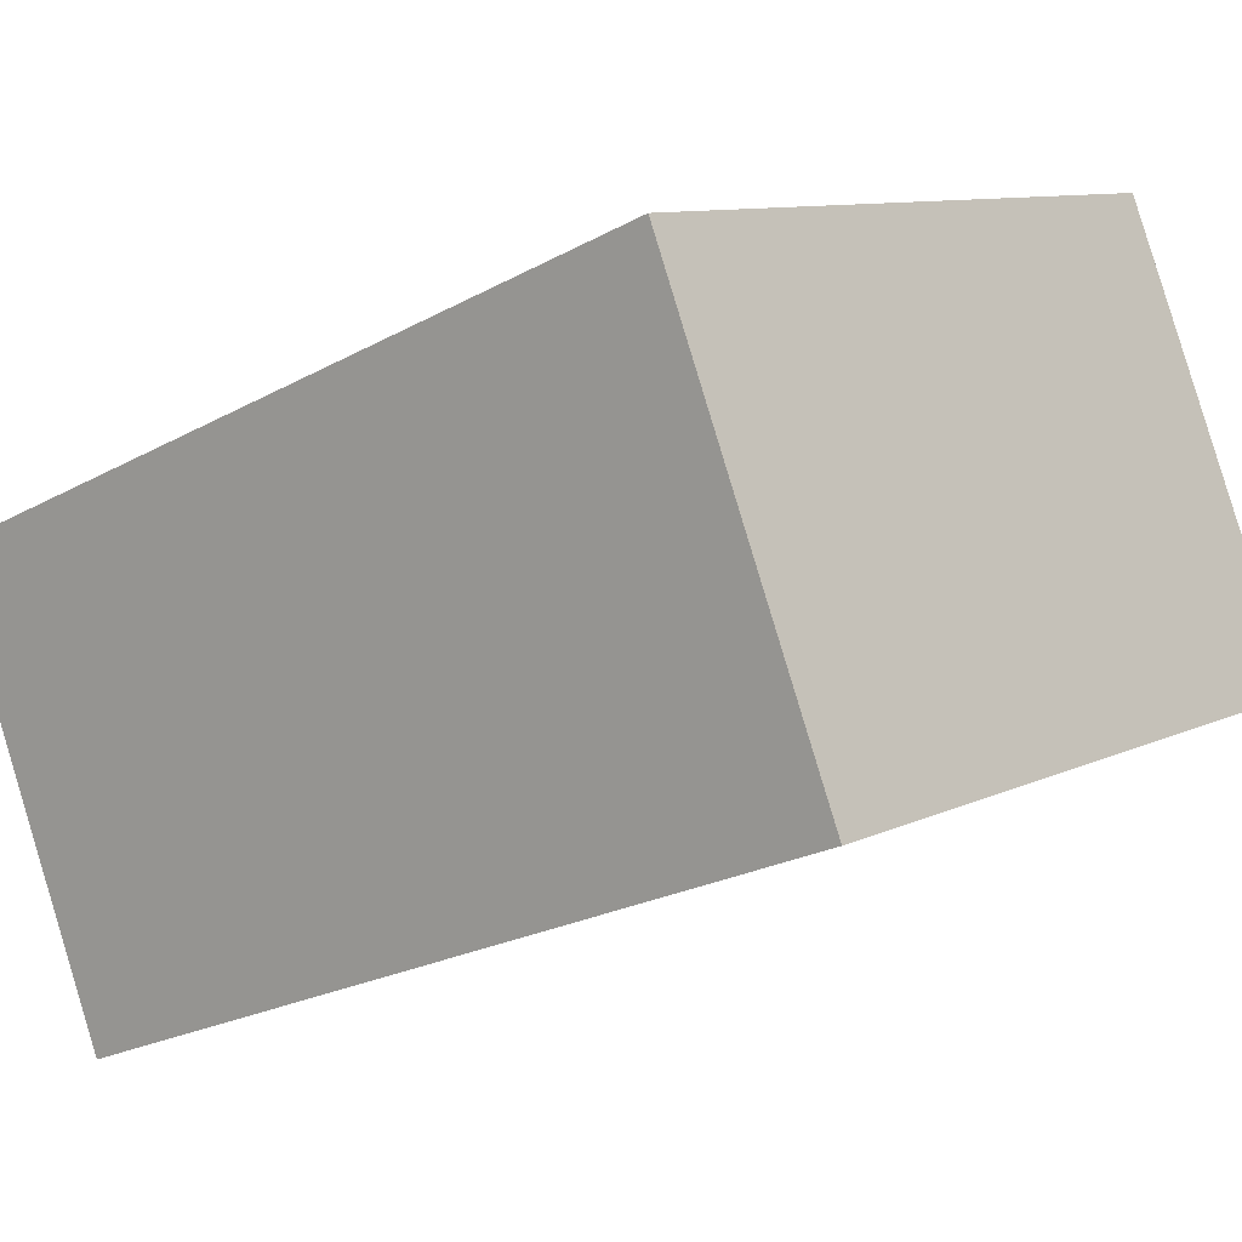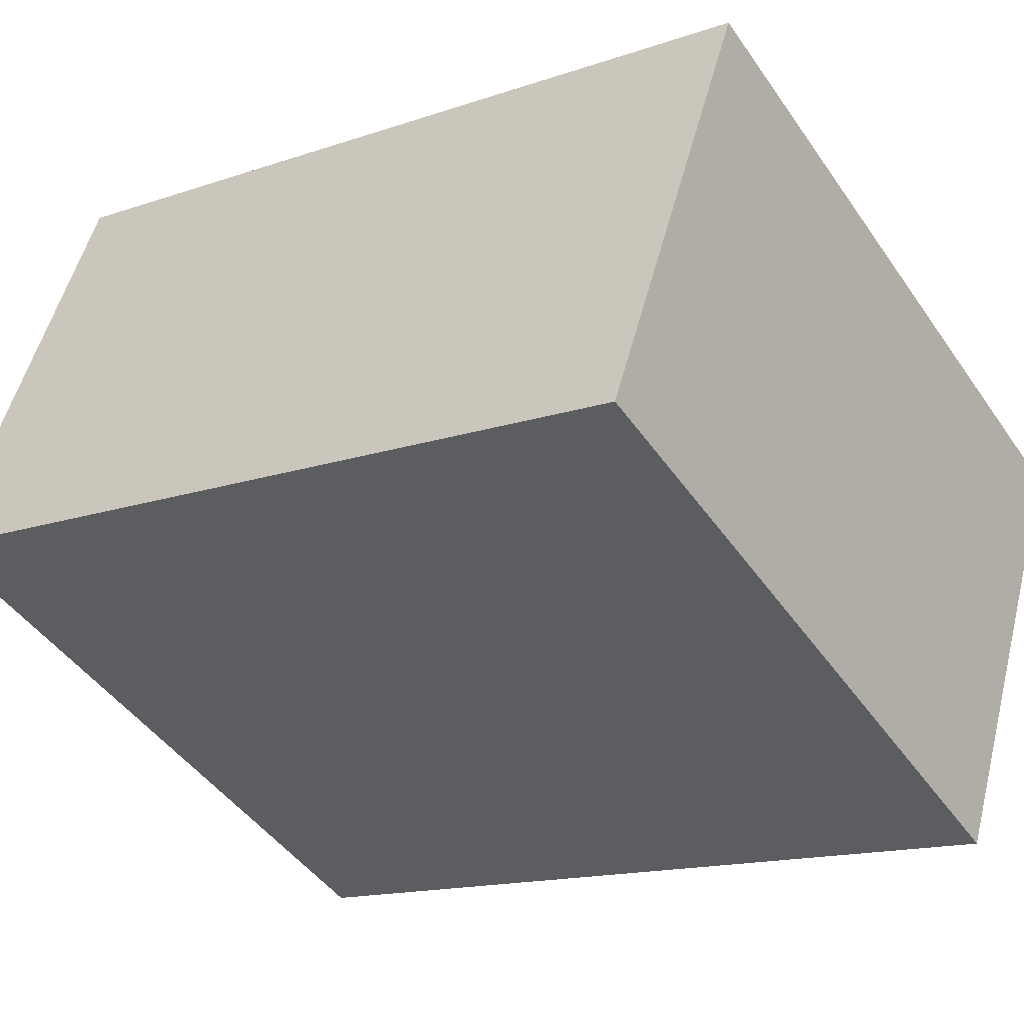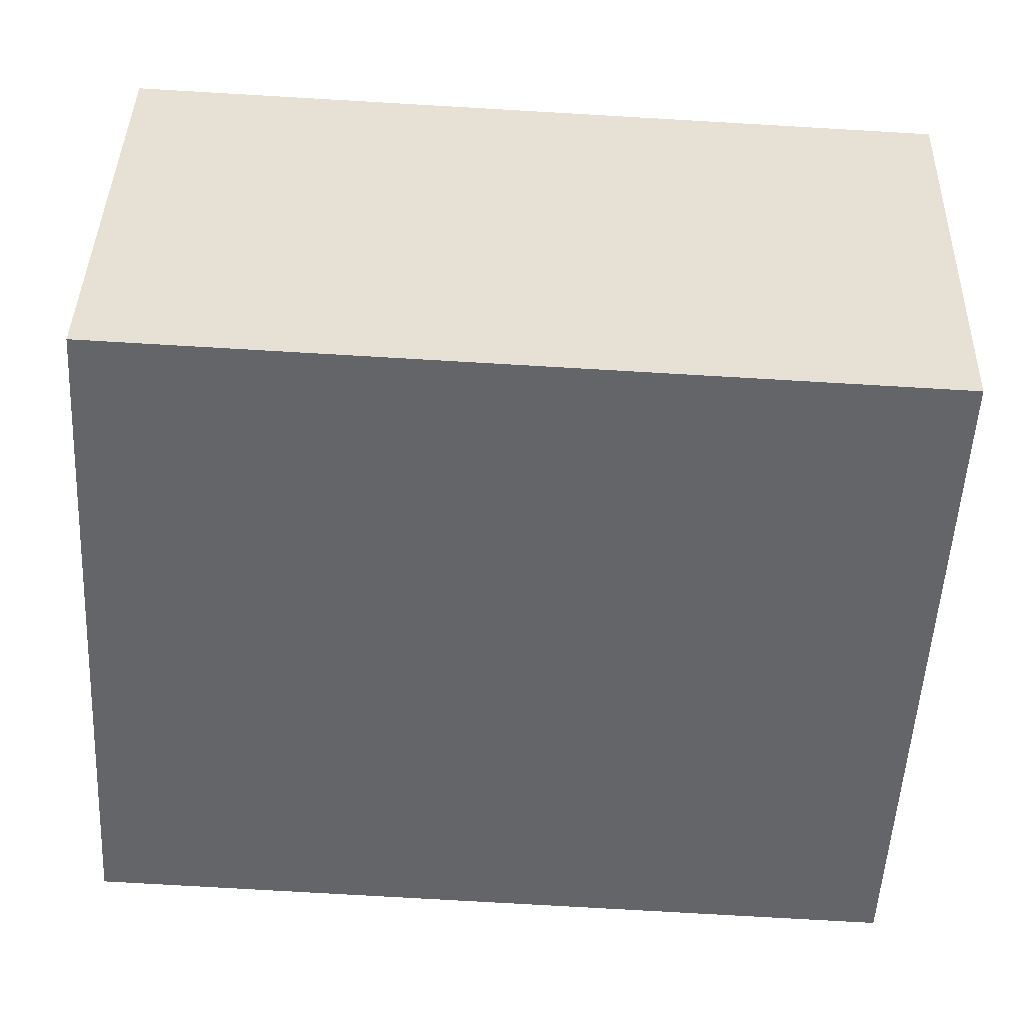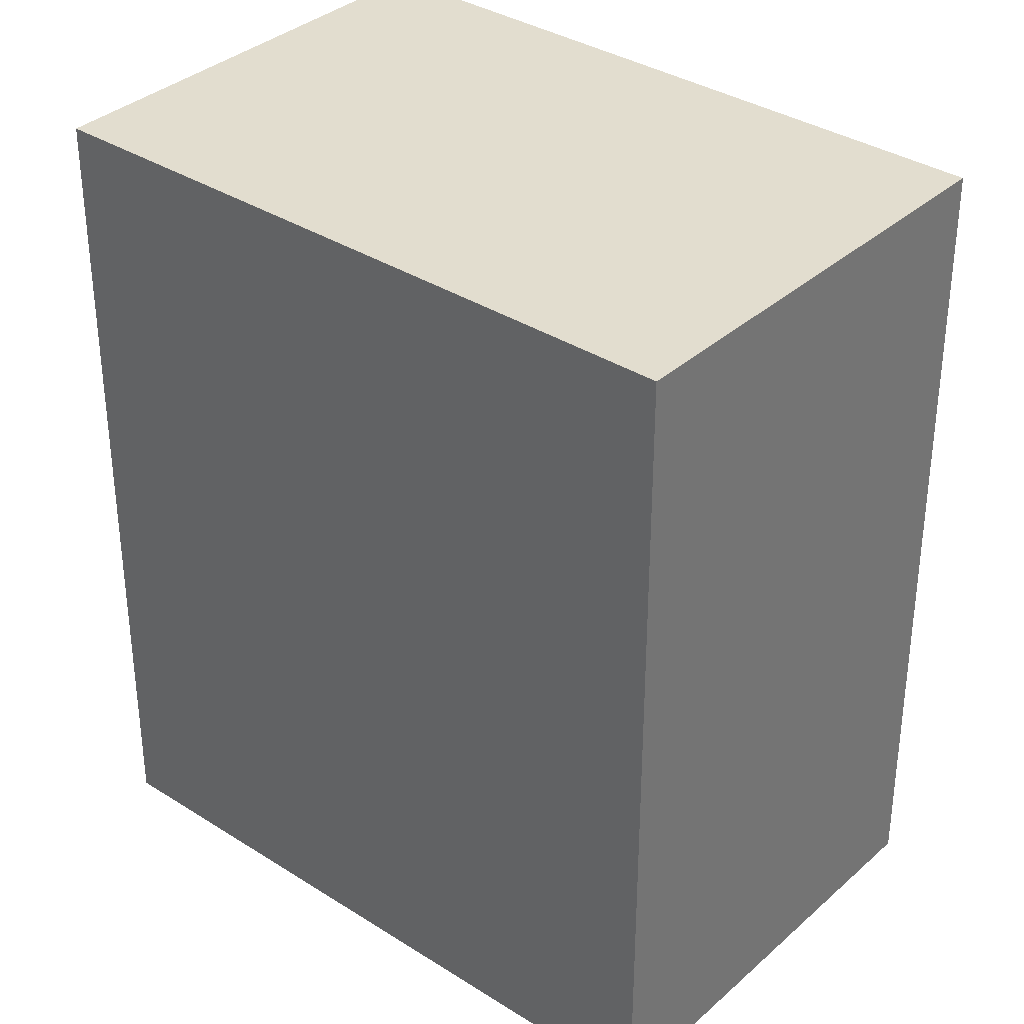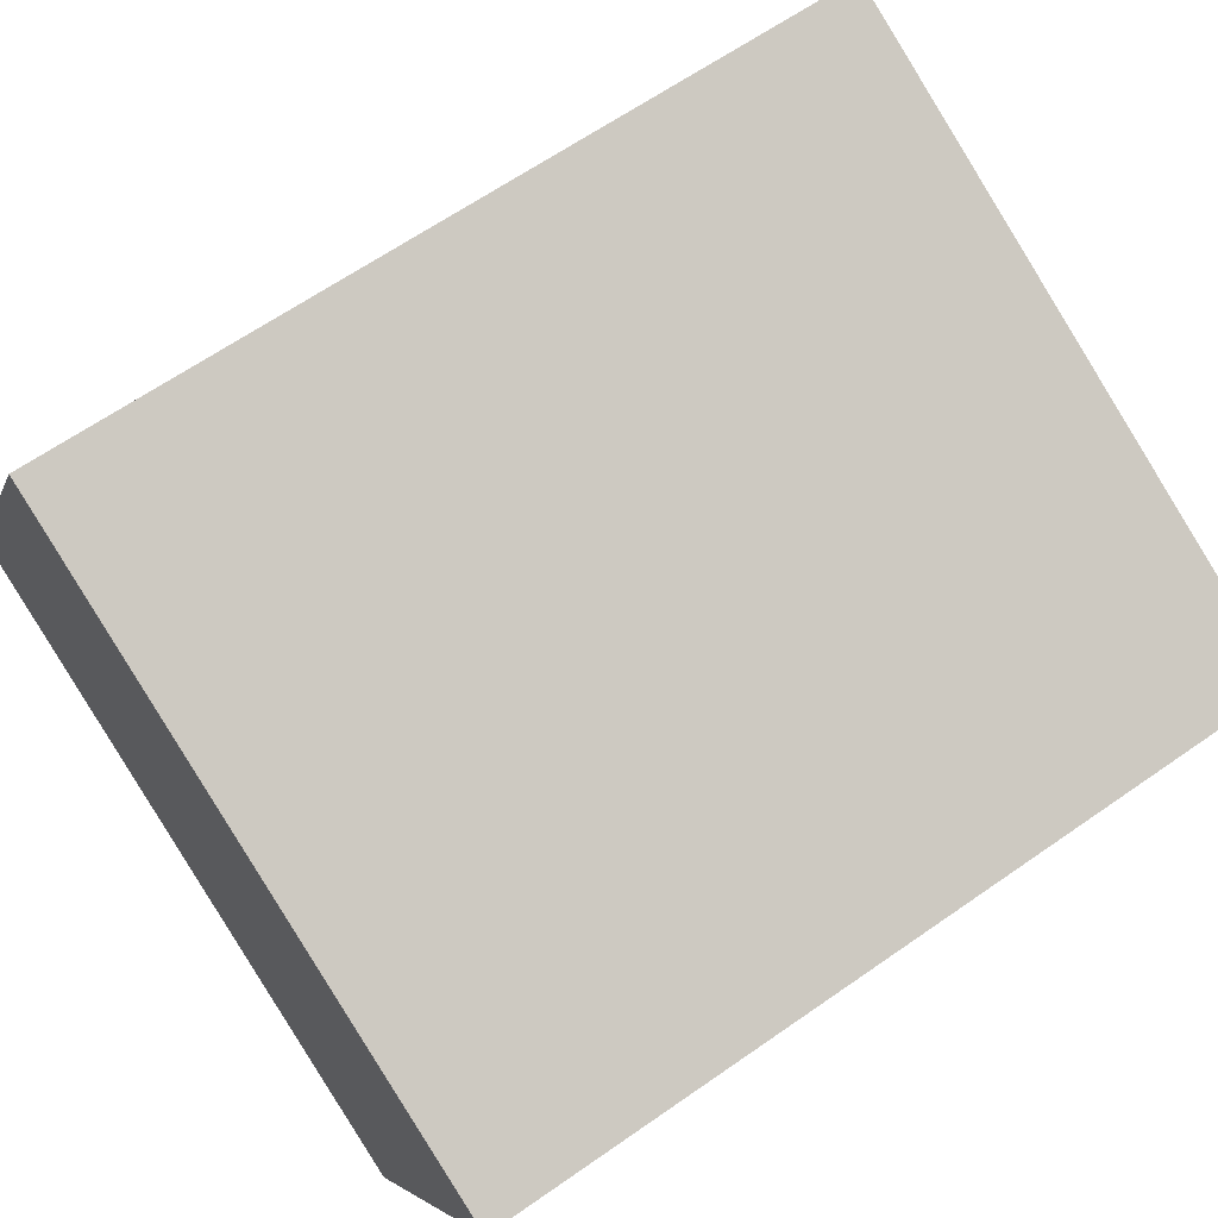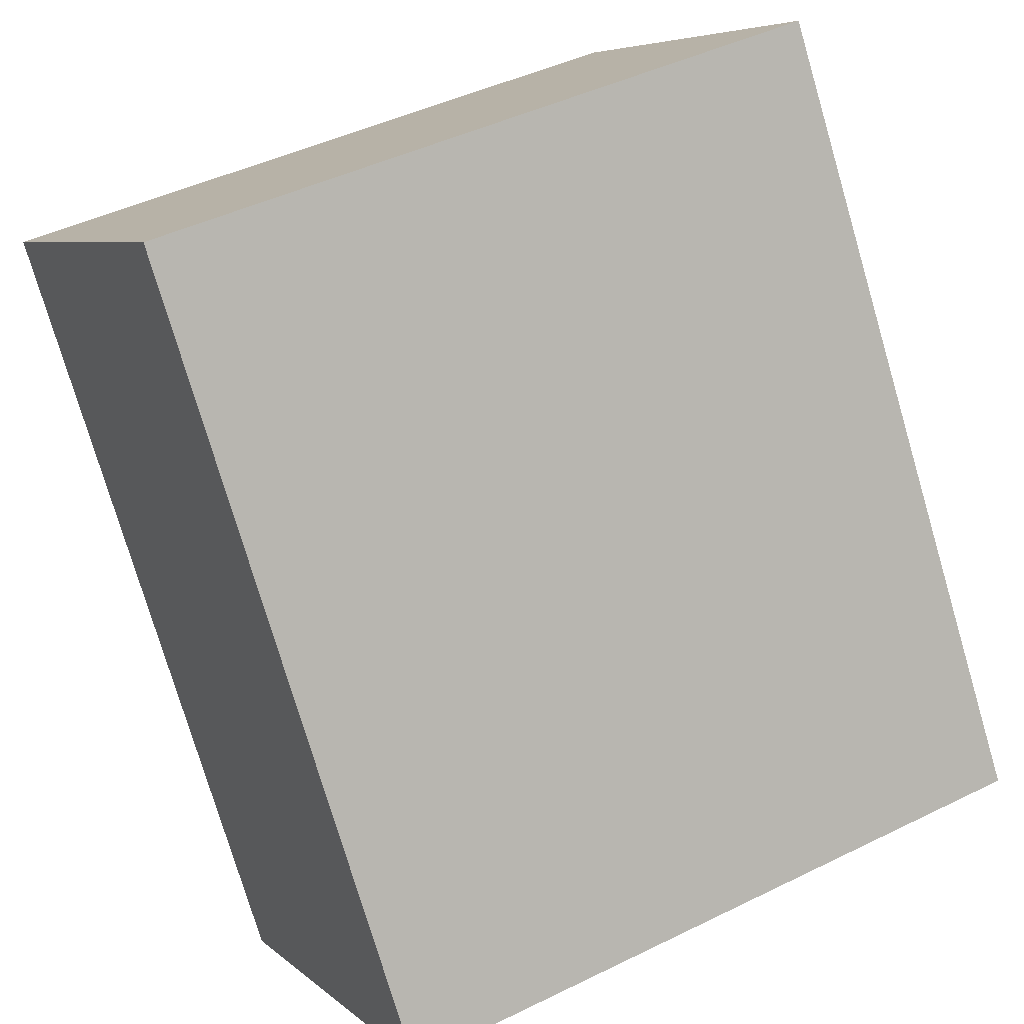
<metadata>
{"format":"obj","ext":"obj","renderer":"f3d","projection":"perspective","resolution":1024,"background":"white","views":[{"elev":-23.3,"azim":-47.1,"up":"+Z"},{"elev":-15.0,"azim":126.4,"up":"+Z"},{"elev":-76.9,"azim":-93.3,"up":"+Z"},{"elev":35.0,"azim":-164.8,"up":"+Y"},{"elev":64.1,"azim":-125.2,"up":"+Z"},{"elev":-76.3,"azim":16.4,"up":"+Z"}]}
</metadata>
<code>
v  0 7.757 4.75e-16
v  7.819 7.757 -1.135
v  1.848 7.757 -3.946
v  5.97 7.757 2.814
v  7.819 6.95e-17 -1.135
v  1.848 2.416e-16 -3.946
v  0 0 0
v  5.97 -1.723e-16 2.814
g defaultobject
f 1 2 3
f 2 1 4
f 5 3 2
f 3 5 6
f 6 1 3
f 1 6 7
f 7 4 1
f 4 7 8
f 8 2 4
f 2 8 5
f 5 7 6
f 7 5 8

</code>
